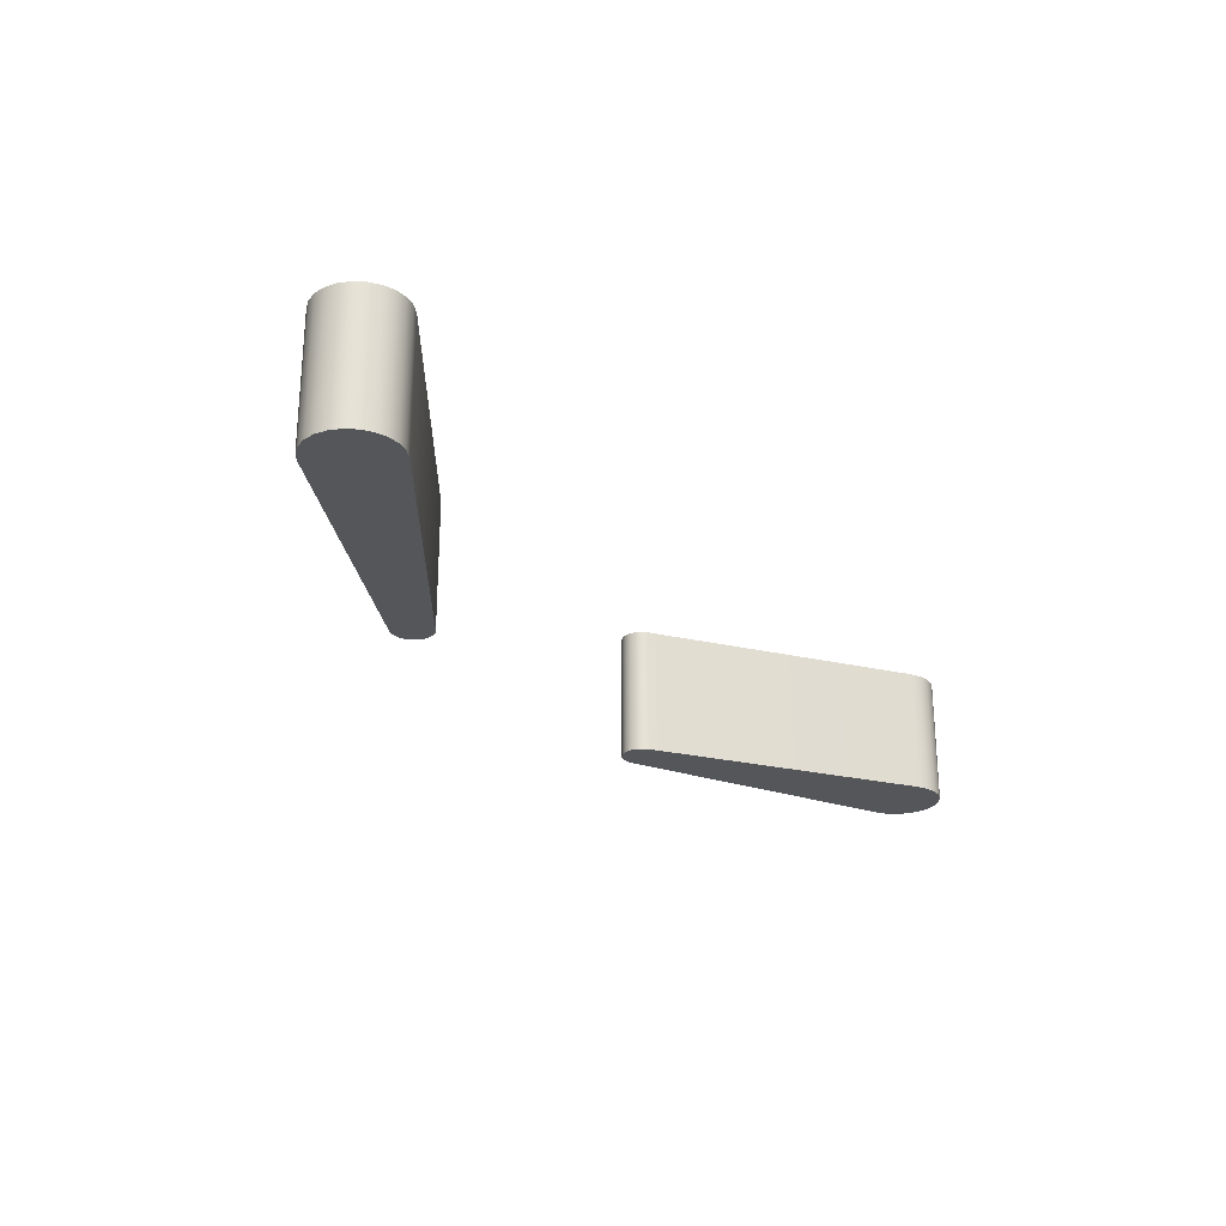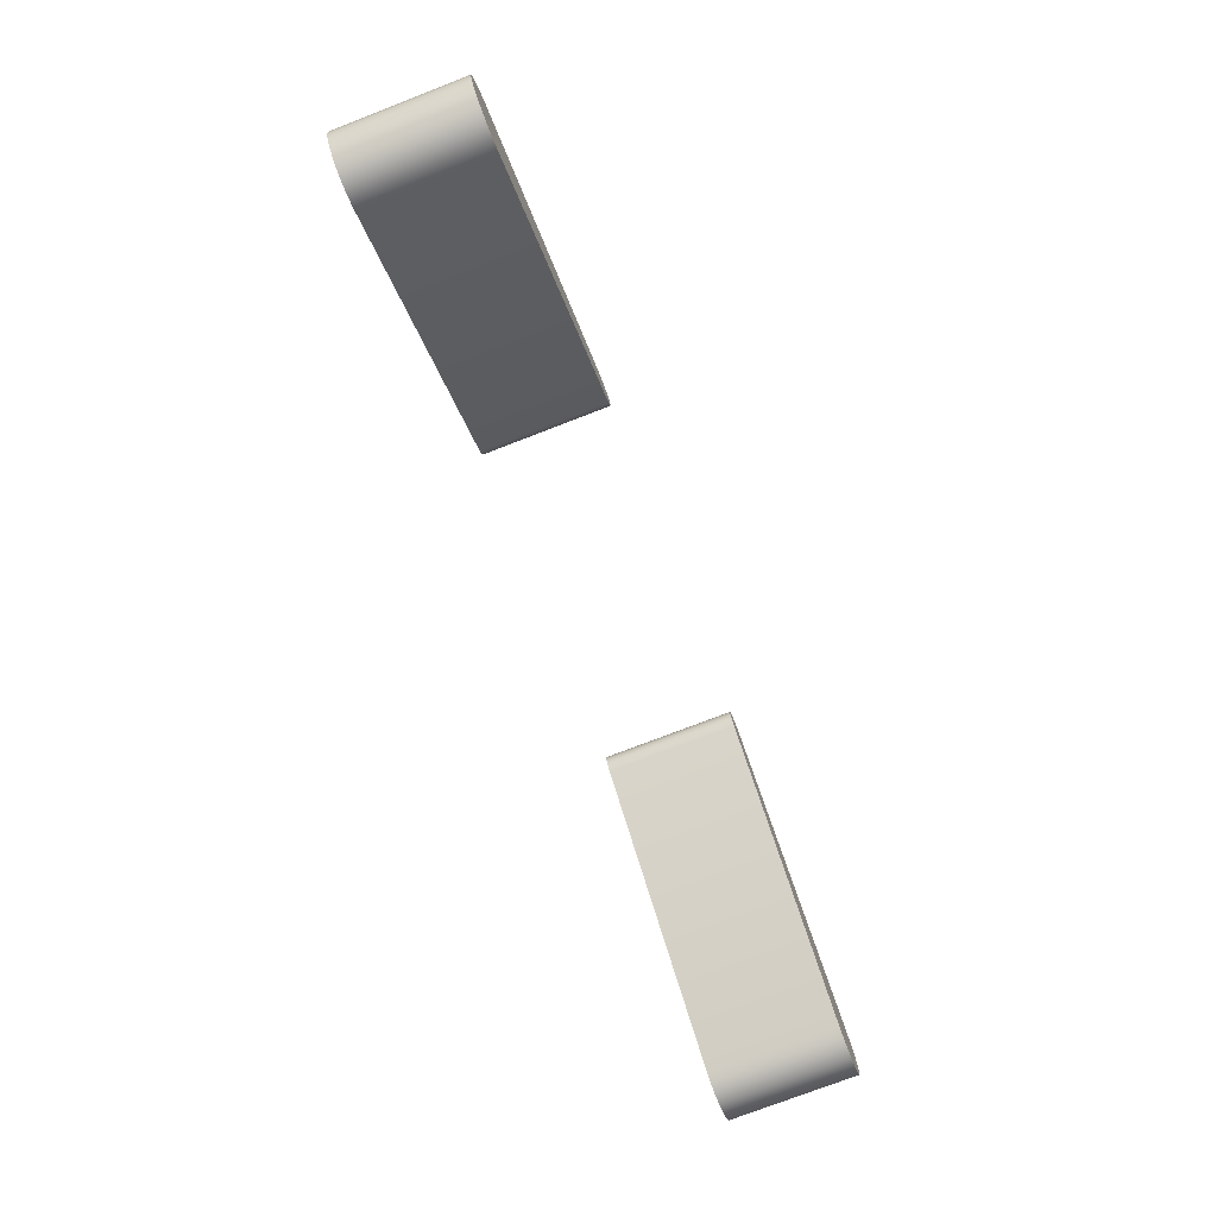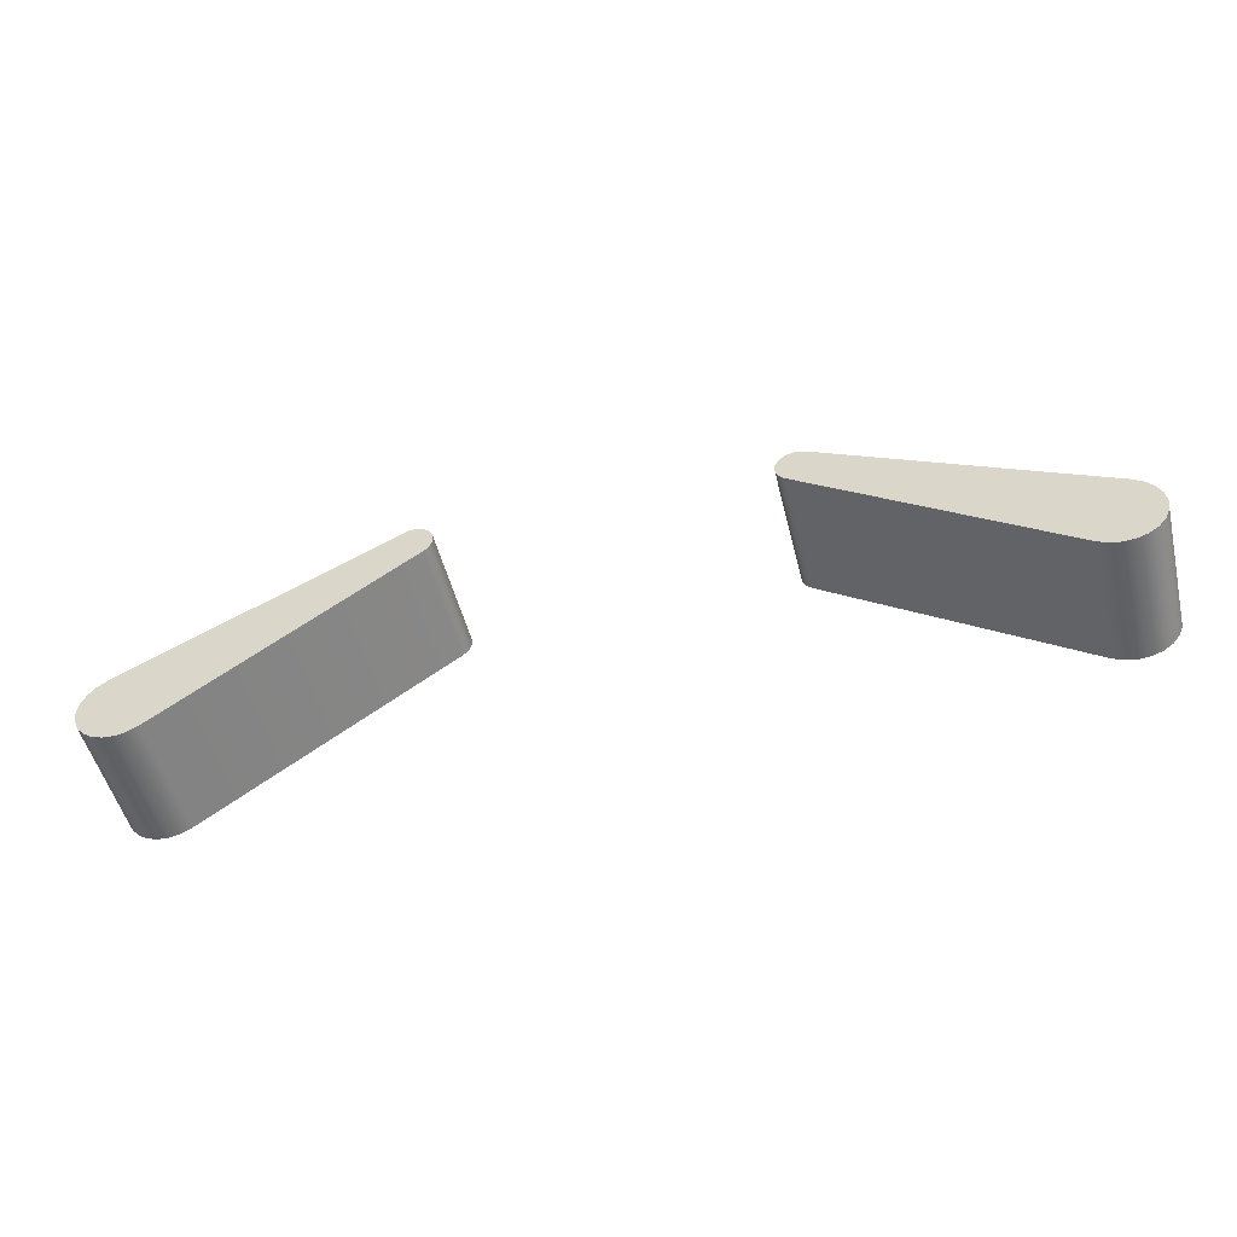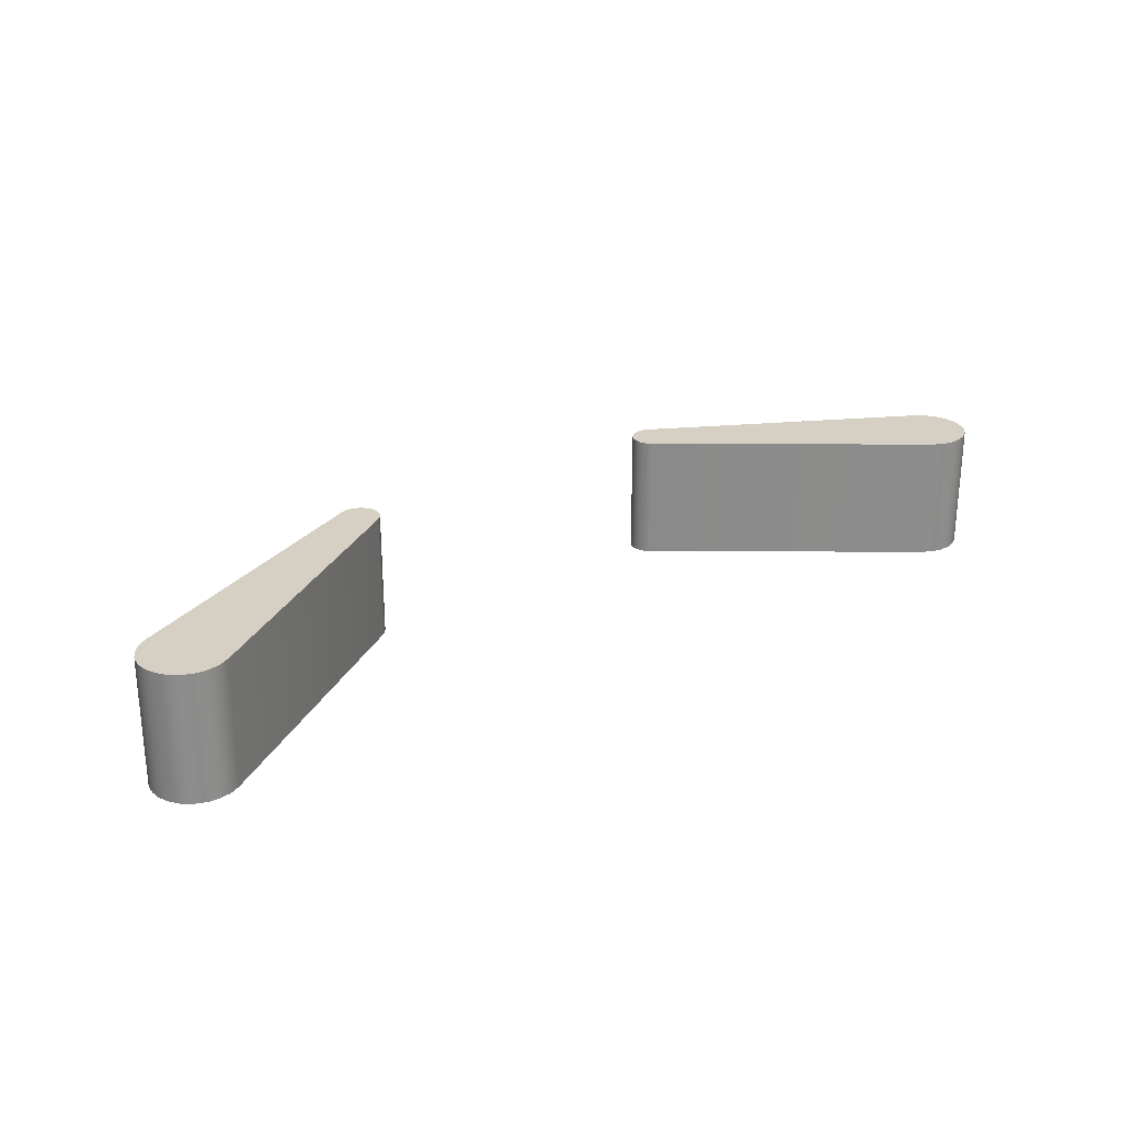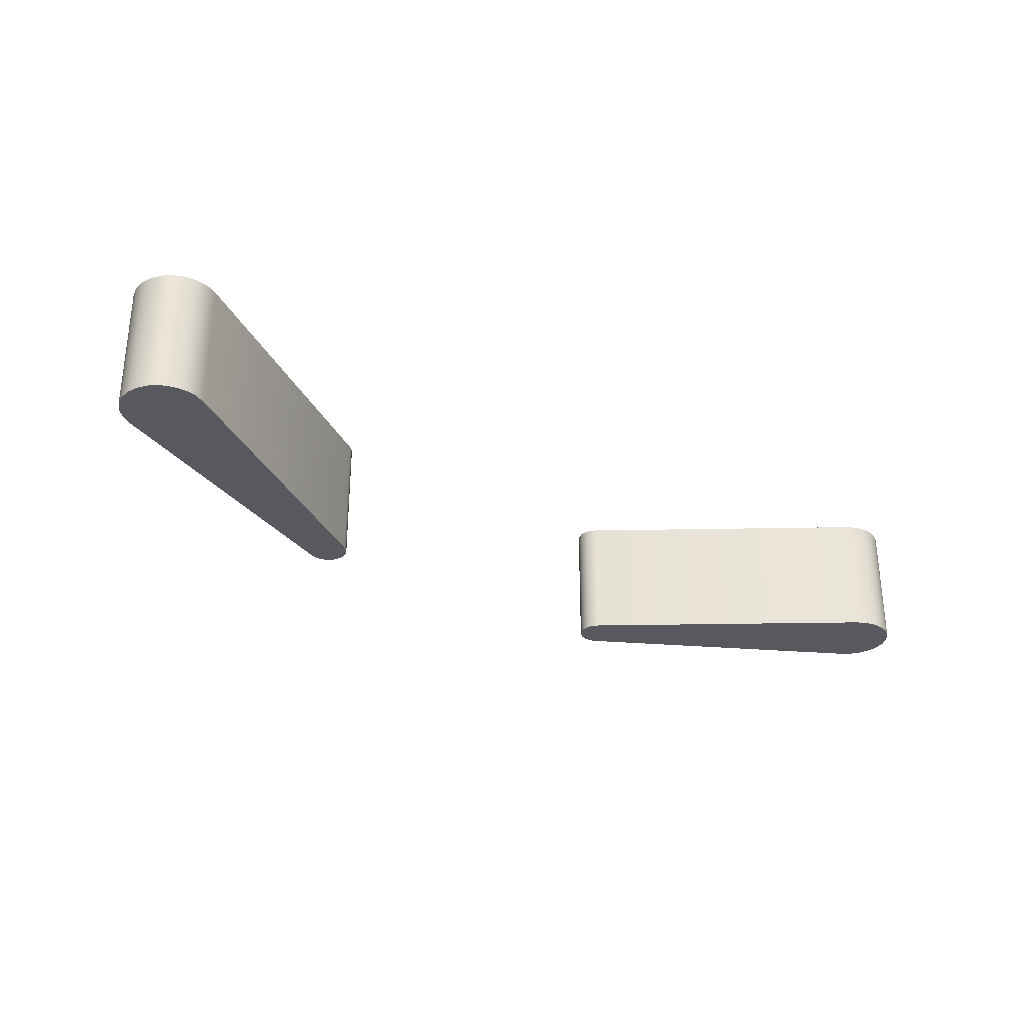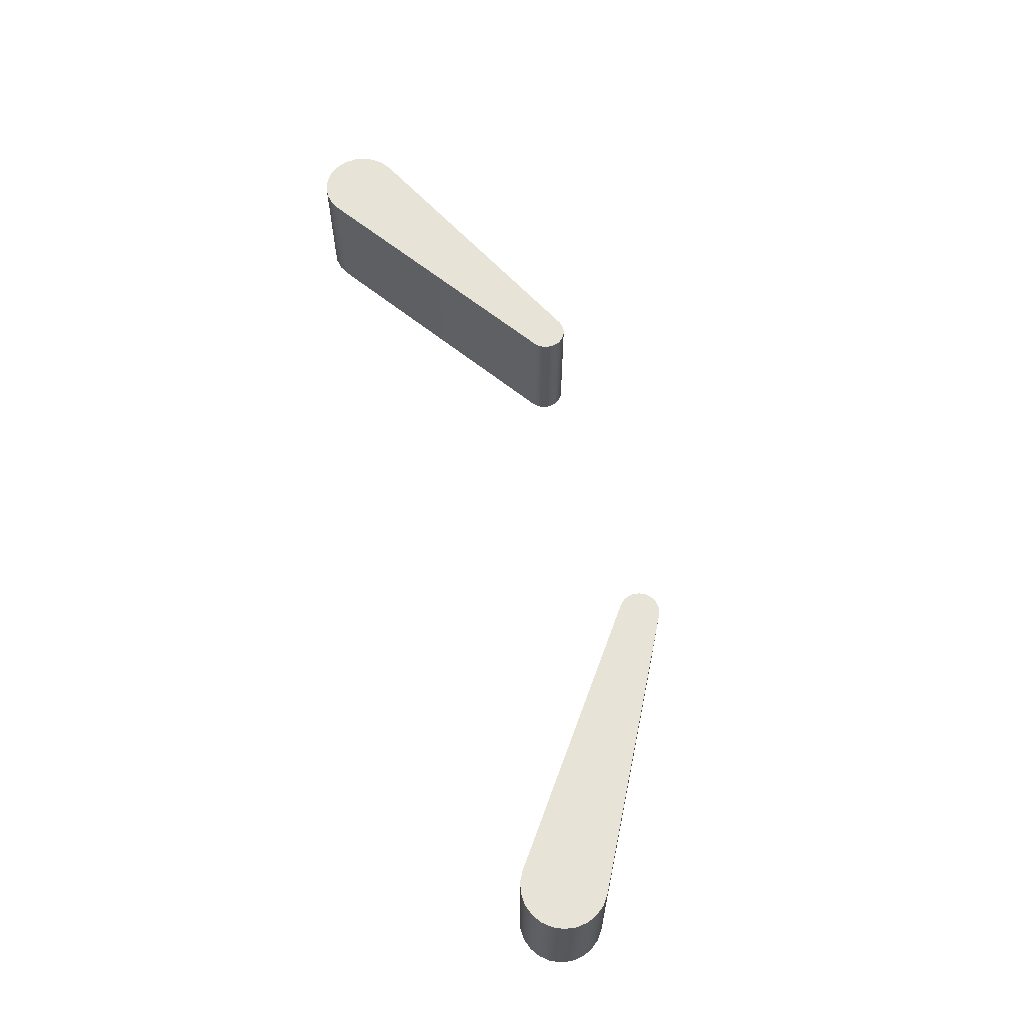
<metadata>
{"format":"obj","ext":"obj","renderer":"f3d","projection":"perspective","resolution":1024,"background":"white","views":[{"elev":-25.6,"azim":-55.6,"up":"+Z"},{"elev":-75.7,"azim":-68.9,"up":"+Y"},{"elev":-51.1,"azim":14.0,"up":"+Y"},{"elev":26.1,"azim":-34.8,"up":"+Z"},{"elev":-30.4,"azim":-33.6,"up":"+Z"},{"elev":61.6,"azim":74.9,"up":"+Z"}]}
</metadata>
<code>
o model_13
v -4.928e+04 1.712e+05 18.74
v -4.924e+04 1.71e+05 18.74
v -4.936e+04 1.714e+05 18.74
v -4.948e+04 1.716e+05 18.74
v -4.964e+04 1.717e+05 18.74
v -4.982e+04 1.718e+05 18.74
v -5.002e+04 1.718e+05 18.74
v -5.022e+04 1.718e+05 18.74
v -5.04e+04 1.717e+05 18.74
v -6.087e+04 1.664e+05 18.74
v -6.124e+04 1.662e+05 18.74
v -6.152e+04 1.658e+05 18.74
v -6.171e+04 1.654e+05 18.74
v -6.177e+04 1.65e+05 18.74
v -6.171e+04 1.645e+05 18.74
v -6.154e+04 1.641e+05 18.74
v -6.125e+04 1.637e+05 18.74
v -6.088e+04 1.635e+05 18.74
v -6.046e+04 1.633e+05 18.74
v -6.001e+04 1.633e+05 18.74
v -5.957e+04 1.634e+05 18.74
v -5.917e+04 1.636e+05 18.74
v -4.958e+04 1.703e+05 18.74
v -4.943e+04 1.705e+05 18.74
v -4.932e+04 1.706e+05 18.74
v -4.926e+04 1.708e+05 18.74
v -4.958e+04 1.703e+05 5021
v -4.958e+04 1.703e+05 18.74
v -4.943e+04 1.705e+05 5021
v -4.943e+04 1.705e+05 18.74
v -5.917e+04 1.636e+05 18.74
v -5.917e+04 1.636e+05 5021
v -5.957e+04 1.634e+05 18.74
v -5.957e+04 1.634e+05 5021
v -6.001e+04 1.633e+05 18.74
v -6.001e+04 1.633e+05 5021
v -6.046e+04 1.633e+05 18.74
v -6.046e+04 1.633e+05 5021
v -6.088e+04 1.635e+05 18.74
v -6.088e+04 1.635e+05 5021
v -6.125e+04 1.637e+05 18.74
v -6.125e+04 1.637e+05 5021
v -6.154e+04 1.641e+05 18.74
v -6.154e+04 1.641e+05 5021
v -6.171e+04 1.645e+05 5021
v -6.171e+04 1.645e+05 18.74
v -6.177e+04 1.65e+05 18.74
v -6.177e+04 1.65e+05 5021
v -6.171e+04 1.654e+05 18.74
v -6.171e+04 1.654e+05 5021
v -6.152e+04 1.658e+05 18.74
v -6.152e+04 1.658e+05 5021
v -6.124e+04 1.662e+05 18.74
v -6.124e+04 1.662e+05 5021
v -6.087e+04 1.664e+05 5021
v -6.087e+04 1.664e+05 18.74
v -5.04e+04 1.717e+05 18.74
v -5.04e+04 1.717e+05 5021
v -5.022e+04 1.718e+05 18.74
v -5.022e+04 1.718e+05 5021
v -5.002e+04 1.718e+05 18.74
v -5.002e+04 1.718e+05 5021
v -4.982e+04 1.718e+05 18.74
v -4.982e+04 1.718e+05 5021
v -4.964e+04 1.717e+05 18.74
v -4.964e+04 1.717e+05 5021
v -4.948e+04 1.716e+05 18.74
v -4.948e+04 1.716e+05 5021
v -4.936e+04 1.714e+05 18.74
v -4.936e+04 1.714e+05 5021
v -4.928e+04 1.712e+05 18.74
v -4.928e+04 1.712e+05 5021
v -4.924e+04 1.71e+05 18.74
v -4.924e+04 1.71e+05 5021
v -4.926e+04 1.708e+05 18.74
v -4.926e+04 1.708e+05 5021
v -4.932e+04 1.706e+05 18.74
v -4.932e+04 1.706e+05 5021
v -4.943e+04 1.705e+05 5021
v -4.932e+04 1.706e+05 5021
v -4.958e+04 1.703e+05 5021
v -5.917e+04 1.636e+05 5021
v -5.957e+04 1.634e+05 5021
v -6.001e+04 1.633e+05 5021
v -6.046e+04 1.633e+05 5021
v -6.088e+04 1.635e+05 5021
v -6.125e+04 1.637e+05 5021
v -6.154e+04 1.641e+05 5021
v -6.171e+04 1.645e+05 5021
v -6.177e+04 1.65e+05 5021
v -6.171e+04 1.654e+05 5021
v -6.152e+04 1.658e+05 5021
v -6.124e+04 1.662e+05 5021
v -6.087e+04 1.664e+05 5021
v -5.04e+04 1.717e+05 5021
v -5.022e+04 1.718e+05 5021
v -5.002e+04 1.718e+05 5021
v -4.982e+04 1.718e+05 5021
v -4.964e+04 1.717e+05 5021
v -4.948e+04 1.716e+05 5021
v -4.936e+04 1.714e+05 5021
v -4.928e+04 1.712e+05 5021
v -4.924e+04 1.71e+05 5021
v -4.926e+04 1.708e+05 5021
v -3.647e+04 1.716e+05 18.74
v -3.632e+04 1.717e+05 18.74
v -3.66e+04 1.714e+05 18.74
v -3.668e+04 1.712e+05 18.74
v -3.671e+04 1.71e+05 18.74
v -3.669e+04 1.708e+05 18.74
v -3.663e+04 1.706e+05 18.74
v -3.652e+04 1.705e+05 18.74
v -3.637e+04 1.703e+05 18.74
v -2.678e+04 1.636e+05 18.74
v -2.638e+04 1.634e+05 18.74
v -2.594e+04 1.633e+05 18.74
v -2.549e+04 1.633e+05 18.74
v -2.507e+04 1.635e+05 18.74
v -2.47e+04 1.637e+05 18.74
v -2.442e+04 1.641e+05 18.74
v -2.424e+04 1.645e+05 18.74
v -2.418e+04 1.65e+05 18.74
v -2.425e+04 1.654e+05 18.74
v -2.443e+04 1.658e+05 18.74
v -2.472e+04 1.662e+05 18.74
v -2.509e+04 1.664e+05 18.74
v -3.555e+04 1.717e+05 18.74
v -3.574e+04 1.718e+05 18.74
v -3.594e+04 1.718e+05 18.74
v -3.613e+04 1.718e+05 18.74
v -3.555e+04 1.717e+05 5021
v -3.555e+04 1.717e+05 18.74
v -3.574e+04 1.718e+05 5021
v -3.574e+04 1.718e+05 18.74
v -2.509e+04 1.664e+05 18.74
v -2.509e+04 1.664e+05 5021
v -2.472e+04 1.662e+05 18.74
v -2.472e+04 1.662e+05 5021
v -2.443e+04 1.658e+05 18.74
v -2.443e+04 1.658e+05 5021
v -2.425e+04 1.654e+05 18.74
v -2.425e+04 1.654e+05 5021
v -2.418e+04 1.65e+05 18.74
v -2.418e+04 1.65e+05 5021
v -2.424e+04 1.645e+05 18.74
v -2.424e+04 1.645e+05 5021
v -2.442e+04 1.641e+05 18.74
v -2.442e+04 1.641e+05 5021
v -2.47e+04 1.637e+05 5021
v -2.47e+04 1.637e+05 18.74
v -2.507e+04 1.635e+05 18.74
v -2.507e+04 1.635e+05 5021
v -2.549e+04 1.633e+05 18.74
v -2.549e+04 1.633e+05 5021
v -2.594e+04 1.633e+05 18.74
v -2.594e+04 1.633e+05 5021
v -2.638e+04 1.634e+05 18.74
v -2.638e+04 1.634e+05 5021
v -2.678e+04 1.636e+05 5021
v -2.678e+04 1.636e+05 18.74
v -3.637e+04 1.703e+05 18.74
v -3.637e+04 1.703e+05 5021
v -3.652e+04 1.705e+05 18.74
v -3.652e+04 1.705e+05 5021
v -3.663e+04 1.706e+05 18.74
v -3.663e+04 1.706e+05 5021
v -3.669e+04 1.708e+05 18.74
v -3.669e+04 1.708e+05 5021
v -3.671e+04 1.71e+05 18.74
v -3.671e+04 1.71e+05 5021
v -3.668e+04 1.712e+05 18.74
v -3.668e+04 1.712e+05 5021
v -3.66e+04 1.714e+05 18.74
v -3.66e+04 1.714e+05 5021
v -3.647e+04 1.716e+05 18.74
v -3.647e+04 1.716e+05 5021
v -3.632e+04 1.717e+05 18.74
v -3.632e+04 1.717e+05 5021
v -3.613e+04 1.718e+05 18.74
v -3.613e+04 1.718e+05 5021
v -3.594e+04 1.718e+05 18.74
v -3.594e+04 1.718e+05 5021
v -3.574e+04 1.718e+05 5021
v -3.594e+04 1.718e+05 5021
v -3.555e+04 1.717e+05 5021
v -2.509e+04 1.664e+05 5021
v -2.472e+04 1.662e+05 5021
v -2.443e+04 1.658e+05 5021
v -2.425e+04 1.654e+05 5021
v -2.418e+04 1.65e+05 5021
v -2.424e+04 1.645e+05 5021
v -2.442e+04 1.641e+05 5021
v -2.47e+04 1.637e+05 5021
v -2.507e+04 1.635e+05 5021
v -2.549e+04 1.633e+05 5021
v -2.594e+04 1.633e+05 5021
v -2.638e+04 1.634e+05 5021
v -2.678e+04 1.636e+05 5021
v -3.637e+04 1.703e+05 5021
v -3.652e+04 1.705e+05 5021
v -3.663e+04 1.706e+05 5021
v -3.669e+04 1.708e+05 5021
v -3.671e+04 1.71e+05 5021
v -3.668e+04 1.712e+05 5021
v -3.66e+04 1.714e+05 5021
v -3.647e+04 1.716e+05 5021
v -3.632e+04 1.717e+05 5021
v -3.613e+04 1.718e+05 5021
f 1 2 3
f 2 2 3
f 3 2 4
f 2 2 4
f 4 2 5
f 2 2 5
f 5 2 6
f 2 2 6
f 6 2 7
f 2 2 7
f 7 2 8
f 2 2 8
f 8 2 9
f 2 2 9
f 9 2 10
f 2 2 10
f 10 2 11
f 2 2 11
f 11 2 12
f 2 2 12
f 12 2 13
f 2 2 13
f 13 2 14
f 2 2 14
f 14 2 15
f 2 2 15
f 15 2 16
f 2 2 16
f 16 2 17
f 2 2 17
f 17 2 18
f 2 2 18
f 18 2 19
f 2 2 19
f 19 2 20
f 2 2 20
f 20 2 21
f 2 2 21
f 21 2 22
f 2 2 22
f 22 2 23
f 2 2 23
f 23 2 24
f 2 2 24
f 24 2 25
f 2 26 25
f 25 26 26
f 26 27 26
f 26 27 27
f 27 28 27
f 27 28 29
f 28 30 29
f 29 30 30
f 30 28 30
f 30 28 28
f 28 27 28
f 28 27 31
f 27 32 31
f 31 32 33
f 32 34 33
f 33 34 35
f 34 36 35
f 35 36 37
f 36 38 37
f 37 38 39
f 38 40 39
f 39 40 41
f 40 42 41
f 41 42 43
f 42 44 43
f 43 44 43
f 44 45 43
f 43 45 46
f 45 45 46
f 46 45 47
f 45 48 47
f 47 48 49
f 48 50 49
f 49 50 51
f 50 52 51
f 51 52 53
f 52 54 53
f 53 54 53
f 54 55 53
f 53 55 56
f 55 55 56
f 56 55 57
f 55 58 57
f 57 58 59
f 58 60 59
f 59 60 61
f 60 62 61
f 61 62 63
f 62 64 63
f 63 64 65
f 64 66 65
f 65 66 67
f 66 68 67
f 67 68 69
f 68 70 69
f 69 70 71
f 70 72 71
f 71 72 73
f 72 74 73
f 73 74 75
f 74 76 75
f 75 76 77
f 76 78 77
f 77 78 30
f 78 29 30
f 30 29 29
f 29 79 29
f 29 79 79
f 79 80 79
f 79 80 81
f 80 80 81
f 81 80 82
f 80 80 82
f 82 80 83
f 80 80 83
f 83 80 84
f 80 80 84
f 84 80 85
f 80 80 85
f 85 80 86
f 80 80 86
f 86 80 87
f 80 80 87
f 87 80 88
f 80 80 88
f 88 80 89
f 80 80 89
f 89 80 90
f 80 80 90
f 90 80 91
f 80 80 91
f 91 80 92
f 80 80 92
f 92 80 93
f 80 80 93
f 93 80 94
f 80 80 94
f 94 80 95
f 80 80 95
f 95 80 96
f 80 80 96
f 96 80 97
f 80 80 97
f 97 80 98
f 80 80 98
f 98 80 99
f 80 80 99
f 99 80 100
f 80 80 100
f 100 80 101
f 80 80 101
f 101 80 102
f 80 80 102
f 102 80 103
f 80 104 103
f 103 104 104
f 104 105 104
f 104 105 105
f 105 106 105
f 105 106 107
f 106 106 107
f 107 106 108
f 106 106 108
f 108 106 109
f 106 106 109
f 109 106 110
f 106 106 110
f 110 106 111
f 106 106 111
f 111 106 112
f 106 106 112
f 112 106 113
f 106 106 113
f 113 106 114
f 106 106 114
f 114 106 115
f 106 106 115
f 115 106 116
f 106 106 116
f 116 106 117
f 106 106 117
f 117 106 118
f 106 106 118
f 118 106 119
f 106 106 119
f 119 106 120
f 106 106 120
f 120 106 121
f 106 106 121
f 121 106 122
f 106 106 122
f 122 106 123
f 106 106 123
f 123 106 124
f 106 106 124
f 124 106 125
f 106 106 125
f 125 106 126
f 106 106 126
f 126 106 127
f 106 106 127
f 127 106 128
f 106 106 128
f 128 106 129
f 106 130 129
f 129 130 130
f 130 131 130
f 130 131 131
f 131 132 131
f 131 132 133
f 132 134 133
f 133 134 134
f 134 132 134
f 134 132 132
f 132 131 132
f 132 131 135
f 131 136 135
f 135 136 137
f 136 138 137
f 137 138 139
f 138 140 139
f 139 140 141
f 140 142 141
f 141 142 143
f 142 144 143
f 143 144 145
f 144 146 145
f 145 146 147
f 146 148 147
f 147 148 147
f 148 149 147
f 147 149 150
f 149 149 150
f 150 149 151
f 149 152 151
f 151 152 153
f 152 154 153
f 153 154 155
f 154 156 155
f 155 156 157
f 156 158 157
f 157 158 157
f 158 159 157
f 157 159 160
f 159 159 160
f 160 159 161
f 159 162 161
f 161 162 163
f 162 164 163
f 163 164 165
f 164 166 165
f 165 166 167
f 166 168 167
f 167 168 169
f 168 170 169
f 169 170 171
f 170 172 171
f 171 172 173
f 172 174 173
f 173 174 175
f 174 176 175
f 175 176 177
f 176 178 177
f 177 178 179
f 178 180 179
f 179 180 181
f 180 182 181
f 181 182 134
f 182 133 134
f 134 133 133
f 133 183 133
f 133 183 183
f 183 184 183
f 183 184 185
f 184 184 185
f 185 184 186
f 184 184 186
f 186 184 187
f 184 184 187
f 187 184 188
f 184 184 188
f 188 184 189
f 184 184 189
f 189 184 190
f 184 184 190
f 190 184 191
f 184 184 191
f 191 184 192
f 184 184 192
f 192 184 193
f 184 184 193
f 193 184 194
f 184 184 194
f 194 184 195
f 184 184 195
f 195 184 196
f 184 184 196
f 196 184 197
f 184 184 197
f 197 184 198
f 184 184 198
f 198 184 199
f 184 184 199
f 199 184 200
f 184 184 200
f 200 184 201
f 184 184 201
f 201 184 202
f 184 184 202
f 202 184 203
f 184 184 203
f 203 184 204
f 184 184 204
f 204 184 205
f 184 184 205
f 205 184 206
f 184 184 206
f 206 184 207
f 184 208 207

</code>
